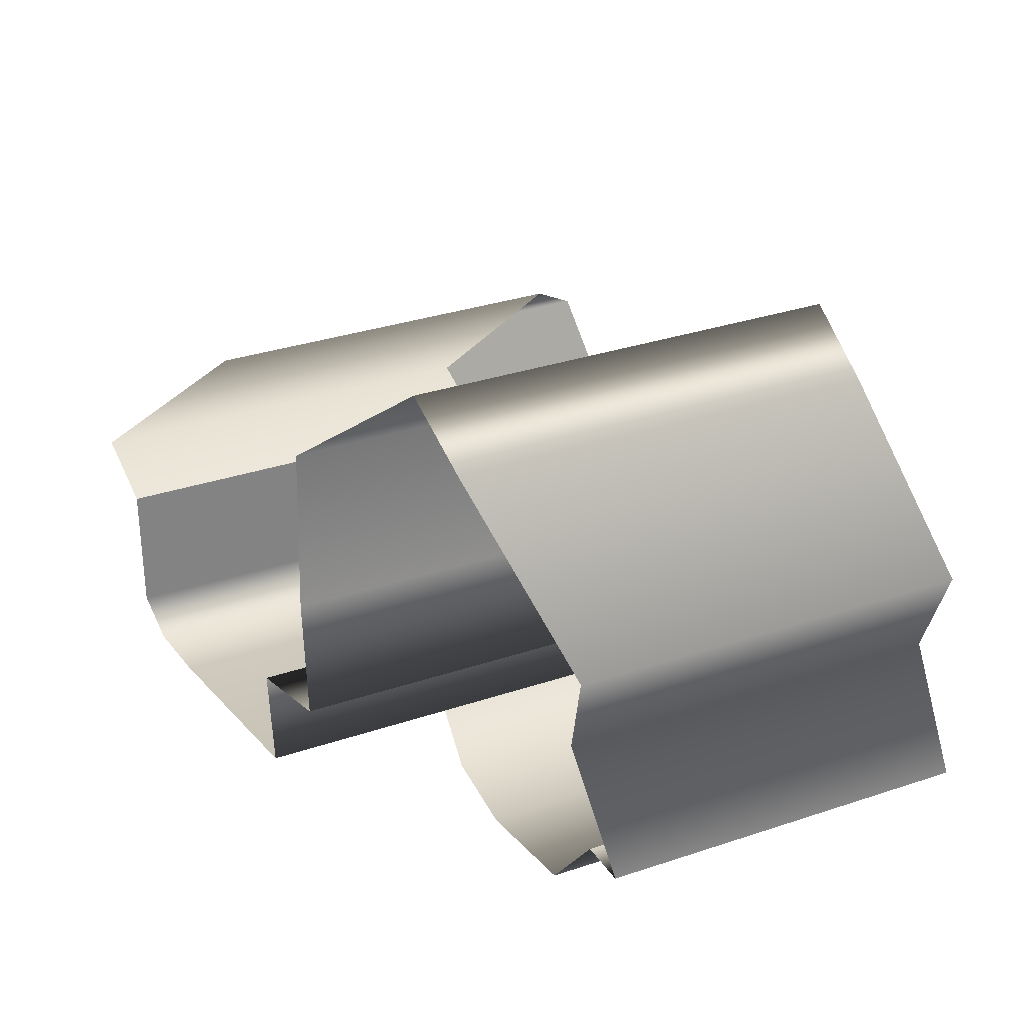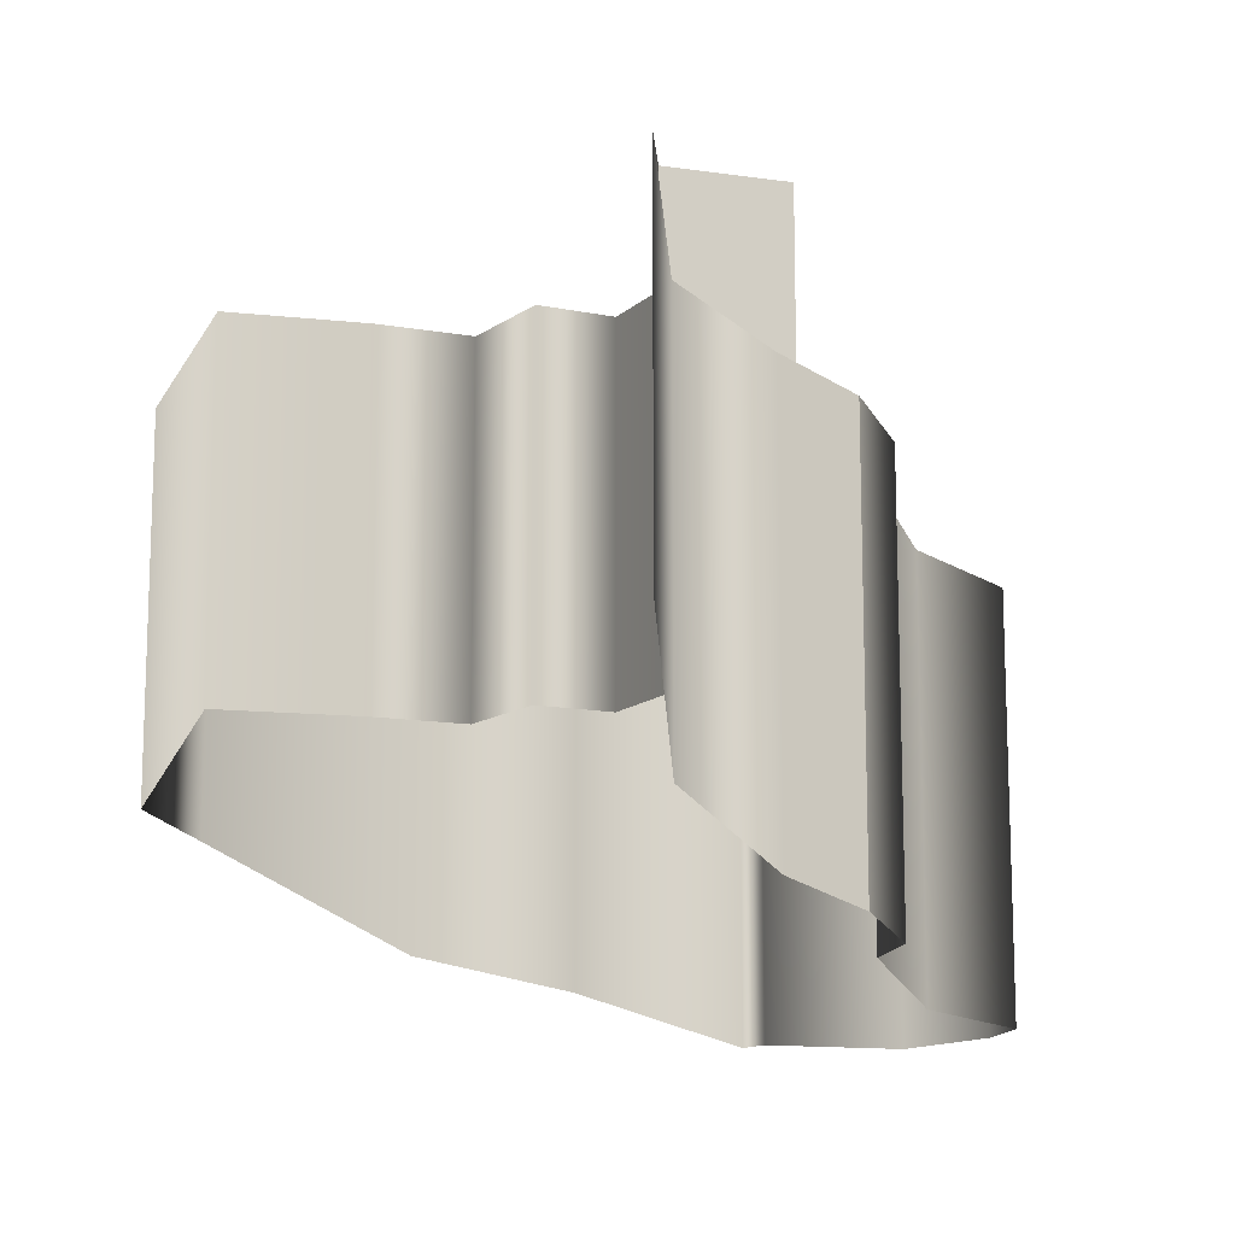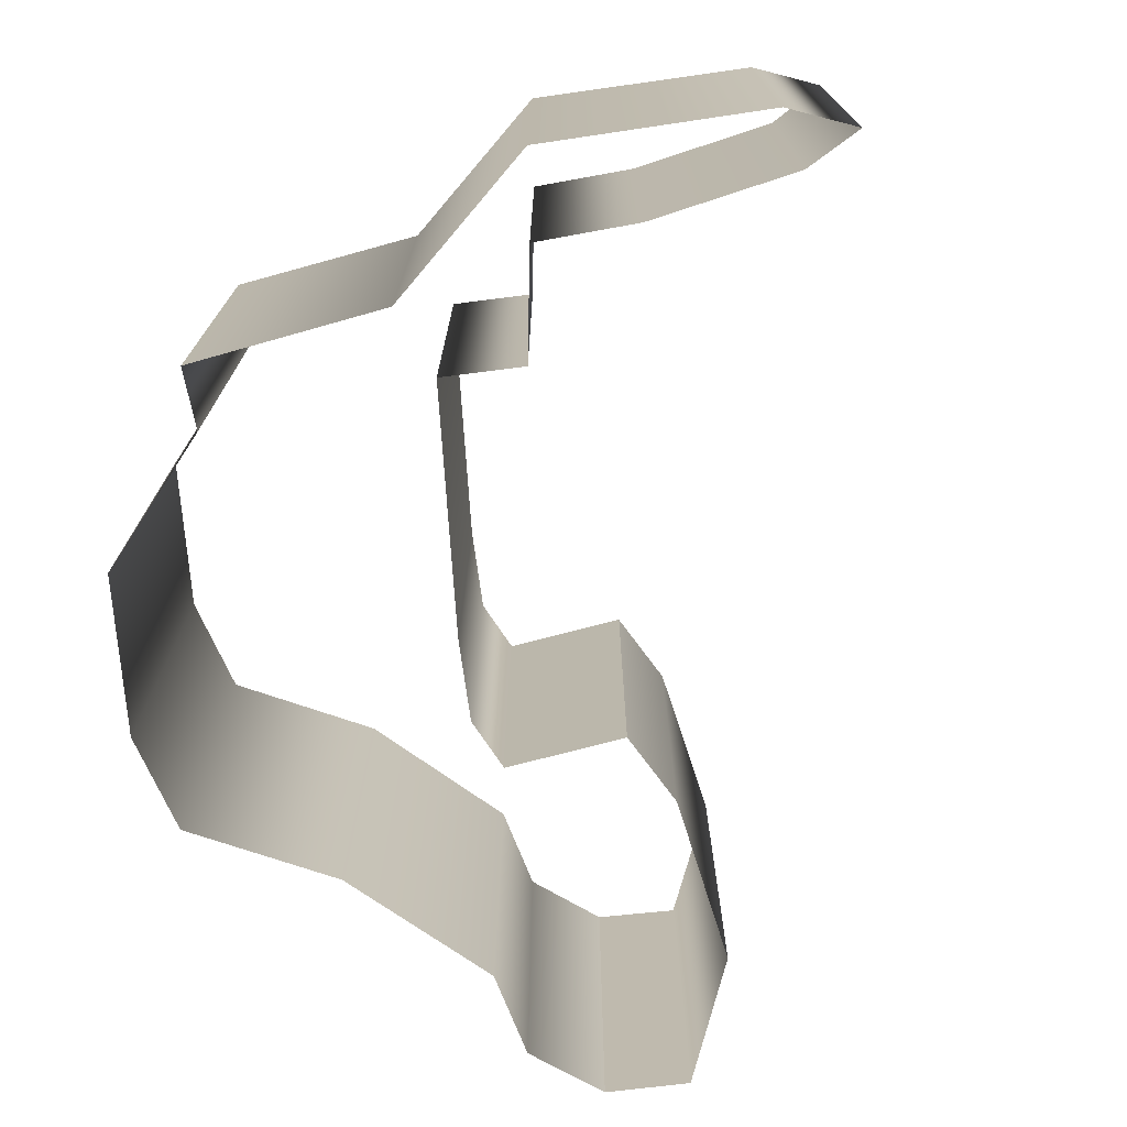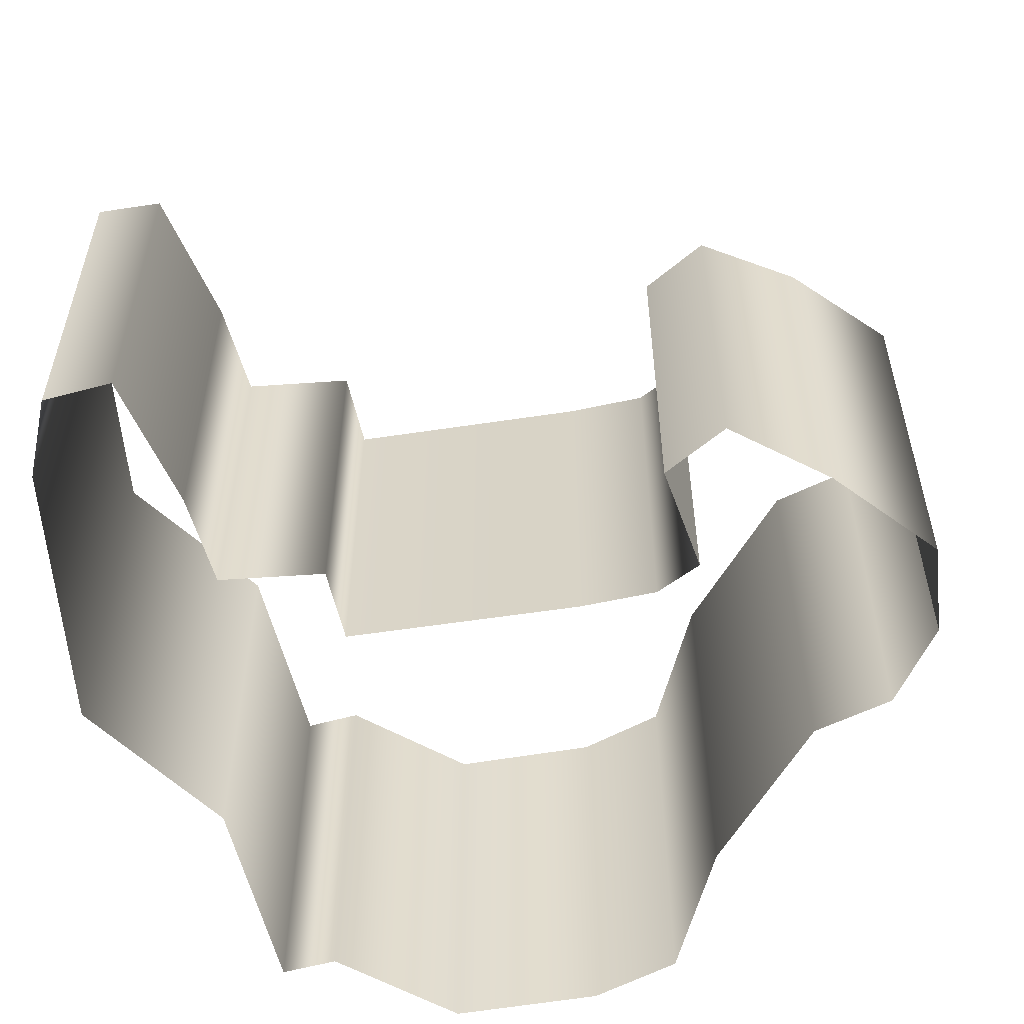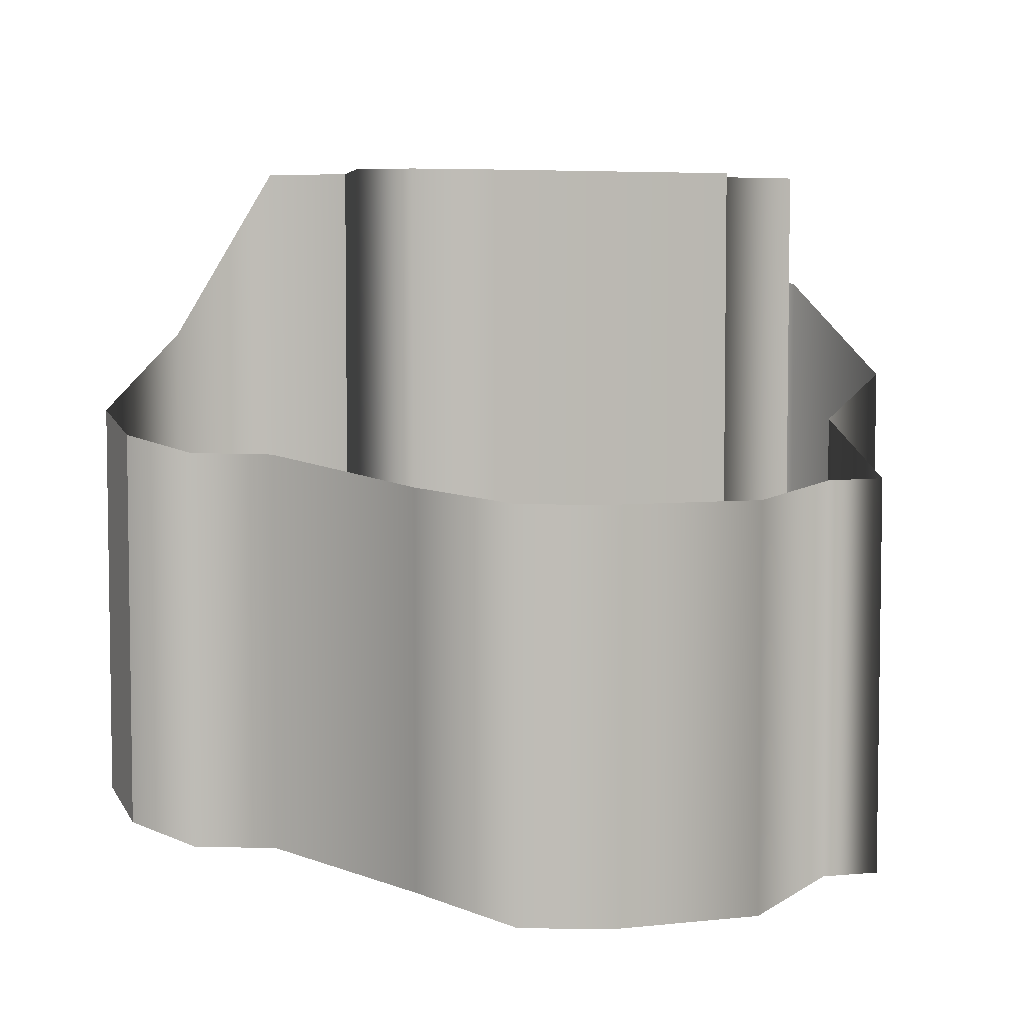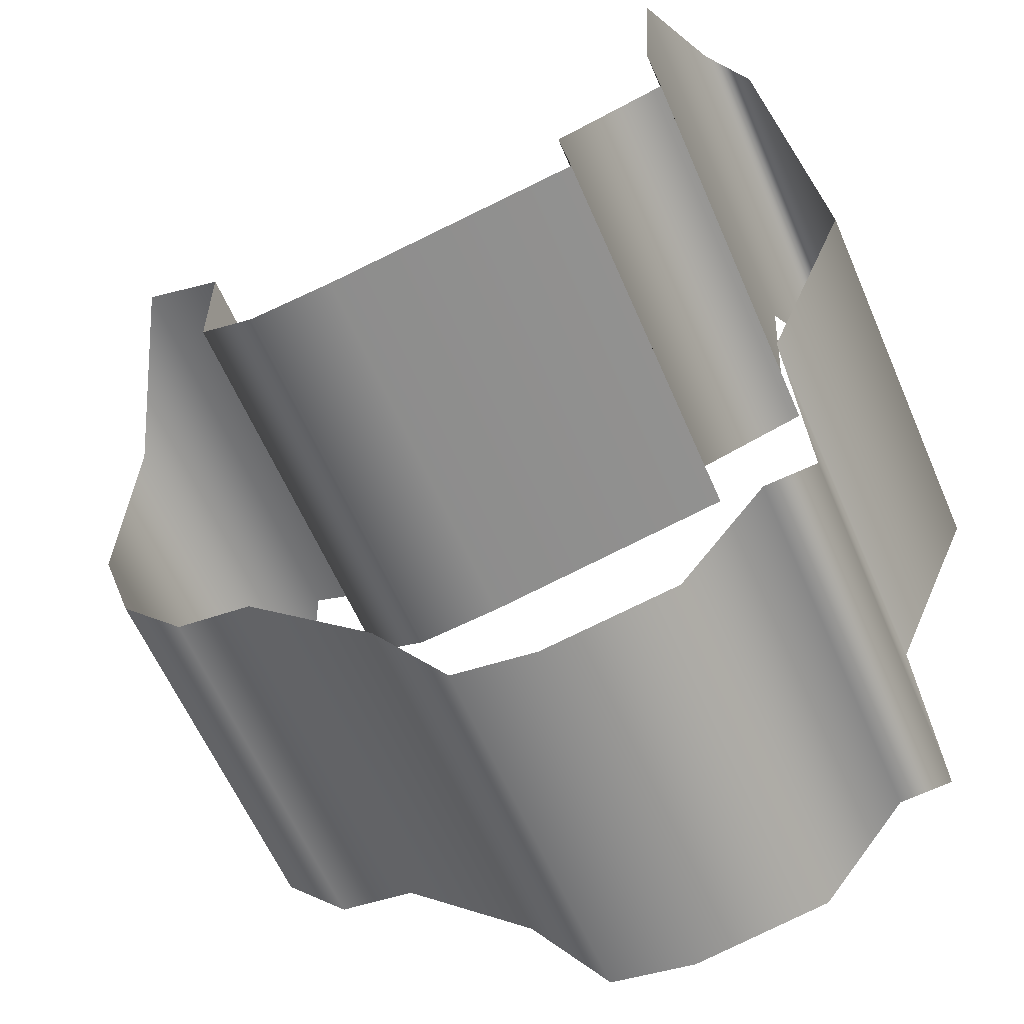
<metadata>
{"format":"obj","ext":"obj","renderer":"f3d","projection":"perspective","resolution":1024,"background":"white","views":[{"elev":30.6,"azim":-116.2,"up":"+Z"},{"elev":-13.0,"azim":73.0,"up":"+Y"},{"elev":-74.5,"azim":-74.8,"up":"+Y"},{"elev":-55.8,"azim":20.4,"up":"+Y"},{"elev":5.5,"azim":171.6,"up":"+Y"},{"elev":-61.2,"azim":-156.6,"up":"+Z"}]}
</metadata>
<code>
g
v 26.96 25.95 -70.46
v 26.96 11.95 -70.46
v 24.76 25.42 -72.39
v 24.76 11.42 -72.39
v 21.94 25.35 -72.7
v 21.94 11.35 -72.7
v 17.29 24.43 -76.14
v 17.29 10.43 -76.14
v 14.39 24.2 -80.33
v 14.39 10.2 -80.33
v 11.2 24.2 -80.87
v 11.2 10.2 -80.87
v 6.19 24.2 -79.98
v 6.19 10.2 -79.98
v 2.887 24.5 -76.25
v 2.887 10.5 -76.25
v 0.9172 24.55 -76.14
v 0.9172 10.55 -76.14
v 1.118 26.26 -70
v 1.118 12.26 -70
v -2.209 27.72 -65
v -2.209 13.72 -65
v -0.9004 31.23 -57.32
v -0.9004 17.23 -57.32
v 0.448 32.02 -55.06
v 0.448 18.02 -55.06
v 1.702 35.31 -56.9
v 1.702 21.31 -56.9
v 1.984 35.31 -62.34
v 1.984 21.31 -62.34
v 1.663 35.31 -66.09
v 1.663 21.31 -66.09
v 5.569 35.31 -67.23
v 5.569 21.31 -67.23
v 5.152 35.31 -70.23
v 5.152 21.31 -70.23
v 14 35.31 -71.99
v 14 21.31 -71.99
v 16.95 35.31 -72.37
v 16.95 21.31 -72.37
v 18.84 35.29 -71.72
v 18.84 21.29 -71.72
v 18.89 35.31 -67.38
v 18.89 21.31 -67.38
v 18.89 35.31 -67.38
v 18.89 21.31 -67.38
v 21.6 35.31 -66.32
v 21.6 21.31 -66.32
v 25.07 29.41 -65.76
v 25.07 15.41 -65.76
v 27.72 26.69 -67.83
v 27.72 12.69 -67.83
v 26.96 25.95 -70.46
v 26.96 11.95 -70.46
g _0
f 1 2 3
f 4 3 2
f 3 4 5
f 6 5 4
f 5 6 7
f 8 7 6
f 7 8 9
f 10 9 8
f 9 10 11
f 12 11 10
f 11 12 13
f 14 13 12
f 13 14 15
f 16 15 14
f 15 16 17
f 18 17 16
f 17 18 19
f 20 19 18
f 19 20 21
f 22 21 20
f 21 22 23
f 24 23 22
f 23 24 25
f 26 25 24
f 25 26 27
f 28 27 26
f 27 28 29
f 30 29 28
f 29 30 31
f 32 31 30
f 31 32 33
f 34 33 32
f 33 34 35
f 36 35 34
f 35 36 37
f 38 37 36
f 37 38 39
f 40 39 38
f 39 40 41
f 42 41 40
f 41 42 43
f 44 43 42
f 43 44 45
f 46 45 44
f 45 46 47
f 48 47 46
f 47 48 49
f 50 49 48
f 49 50 51
f 52 51 50
f 51 52 53
f 54 53 52

</code>
